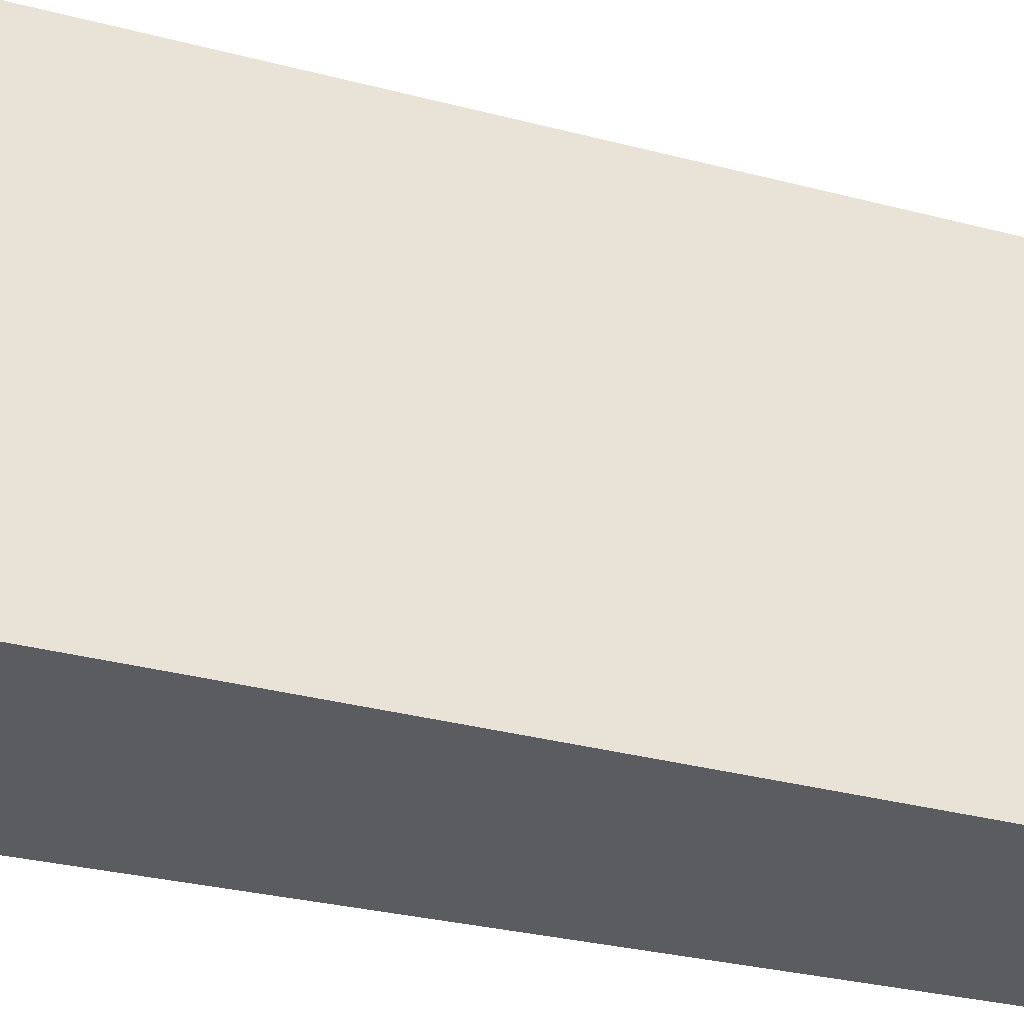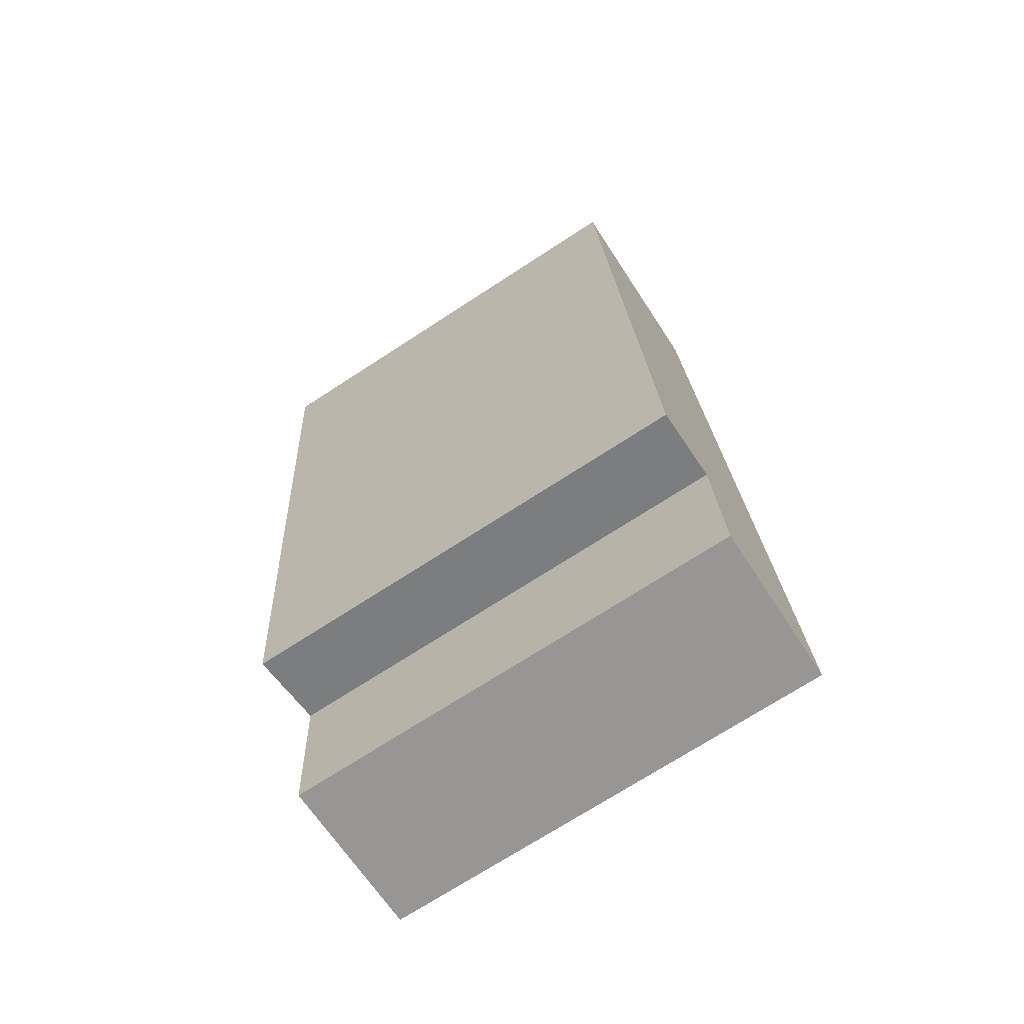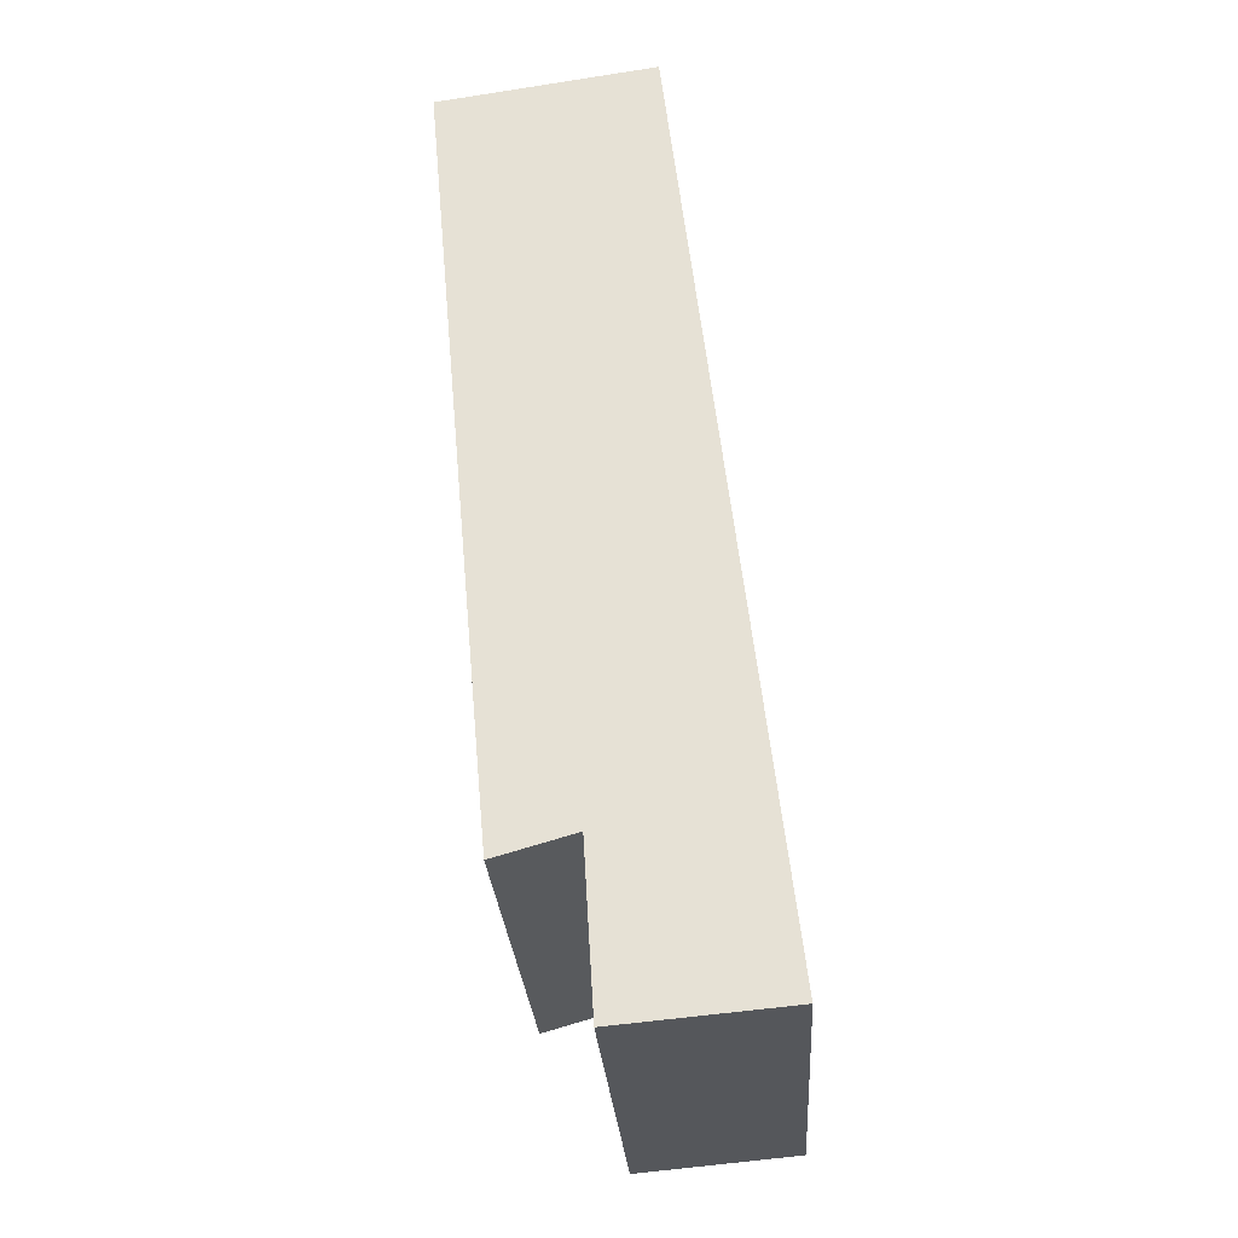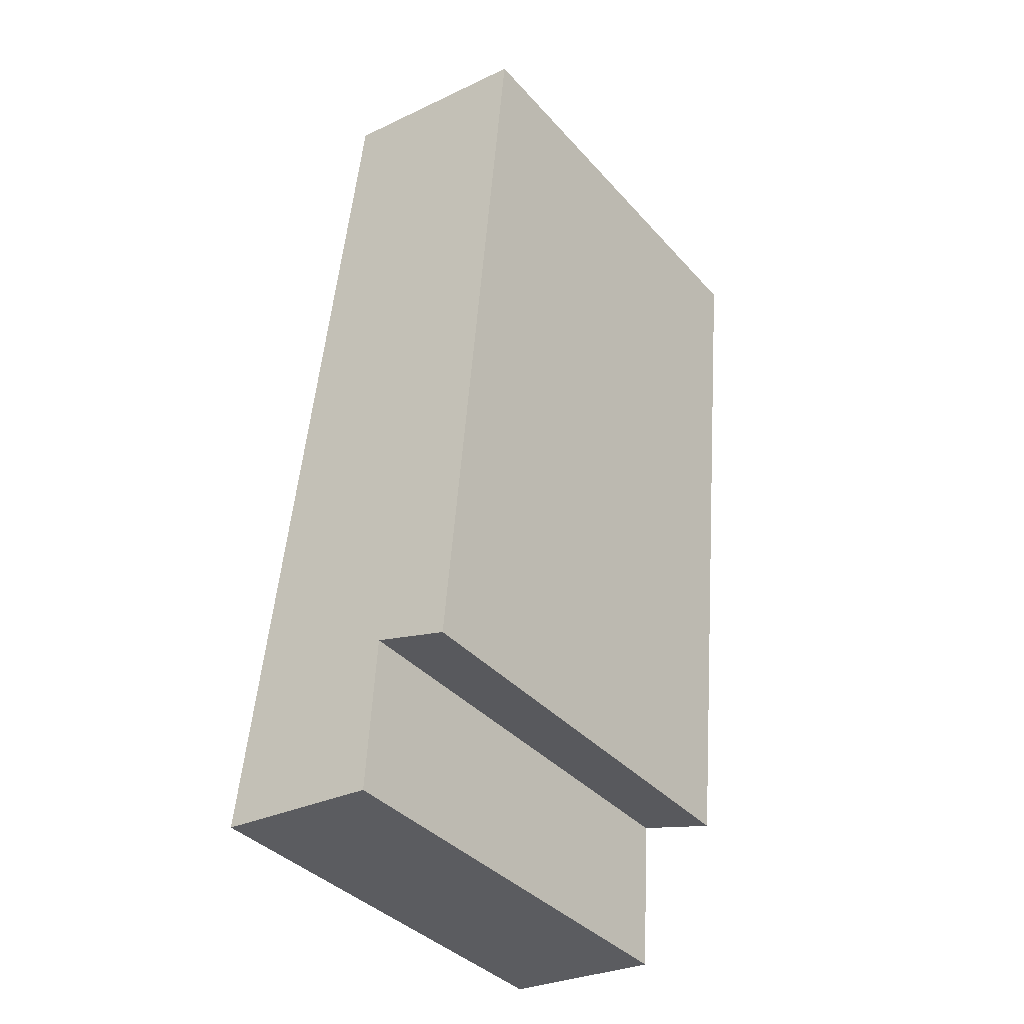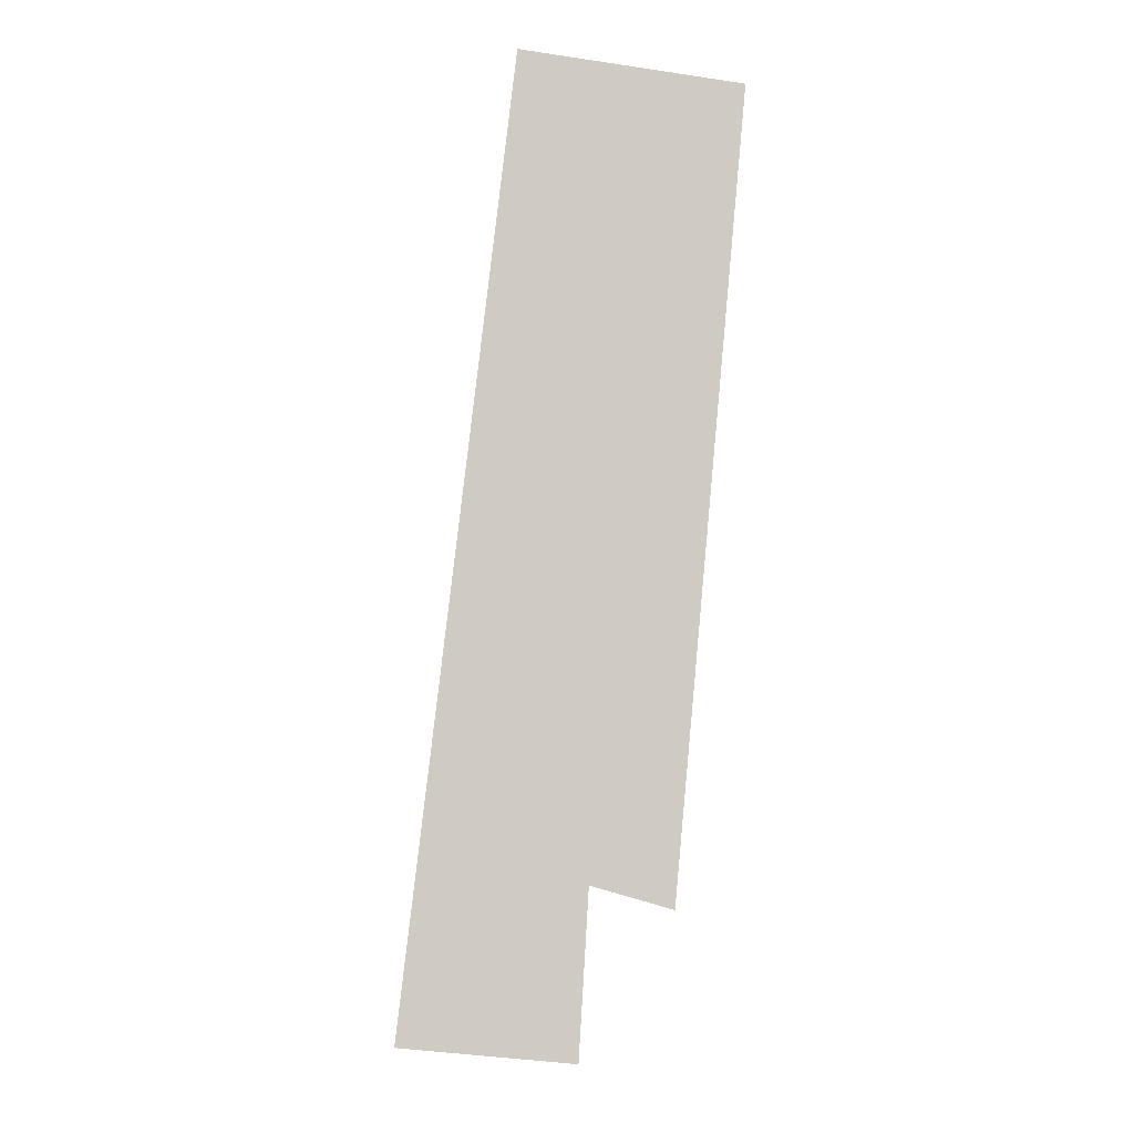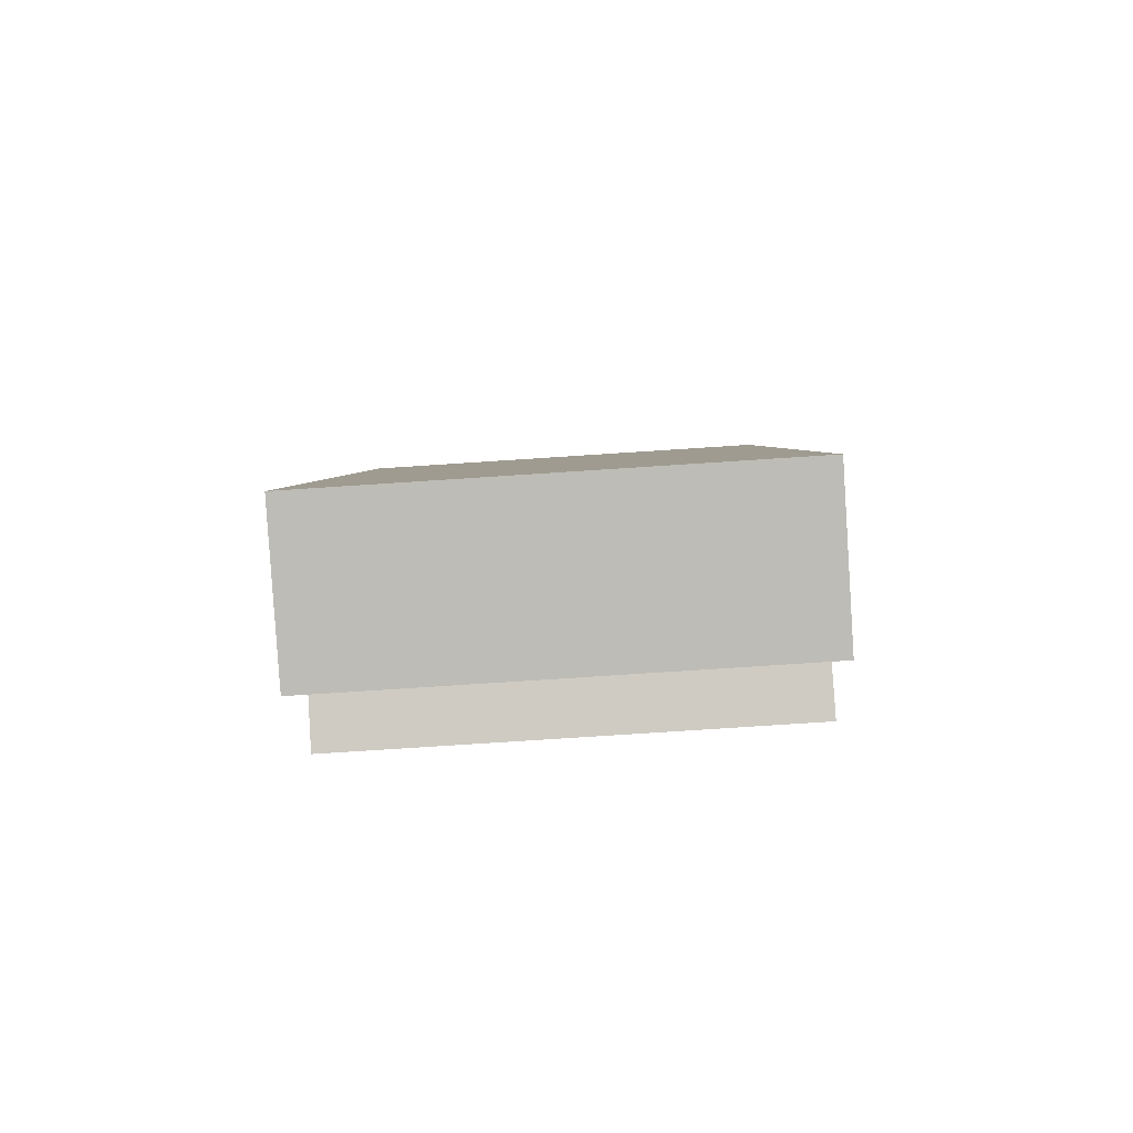
<metadata>
{"format":"obj","ext":"obj","renderer":"f3d","projection":"perspective","resolution":1024,"background":"white","views":[{"elev":-34.8,"azim":-102.4,"up":"+Y"},{"elev":-72.0,"azim":123.0,"up":"+Z"},{"elev":-27.4,"azim":-176.4,"up":"+Z"},{"elev":-38.1,"azim":36.6,"up":"+Z"},{"elev":-4.6,"azim":-1.5,"up":"+Z"},{"elev":-79.4,"azim":-86.3,"up":"+Z"}]}
</metadata>
<code>
v  0.492 2.097 4.161
v  0.749 2.097 -0.069
v  0 2.097 1.284e-16
v  0.792 2.097 0.652
v  1.145 2.097 0.551
v  1.459 2.097 4.018
v  1.459 -2.46e-16 4.018
v  1.145 -3.374e-17 0.551
v  0.792 -3.992e-17 0.652
v  0.749 4.225e-18 -0.069
v  0 0 0
v  0.492 -2.548e-16 4.161
g defaultobject
f 1 2 3
f 2 1 4
f 4 1 5
f 5 1 6
f 7 5 6
f 5 7 8
f 9 2 4
f 2 9 10
f 8 4 5
f 4 8 9
f 10 3 2
f 3 10 11
f 11 1 3
f 1 11 12
f 12 6 1
f 6 12 7
f 7 9 8
f 9 7 12
f 10 12 11
f 12 10 9

</code>
